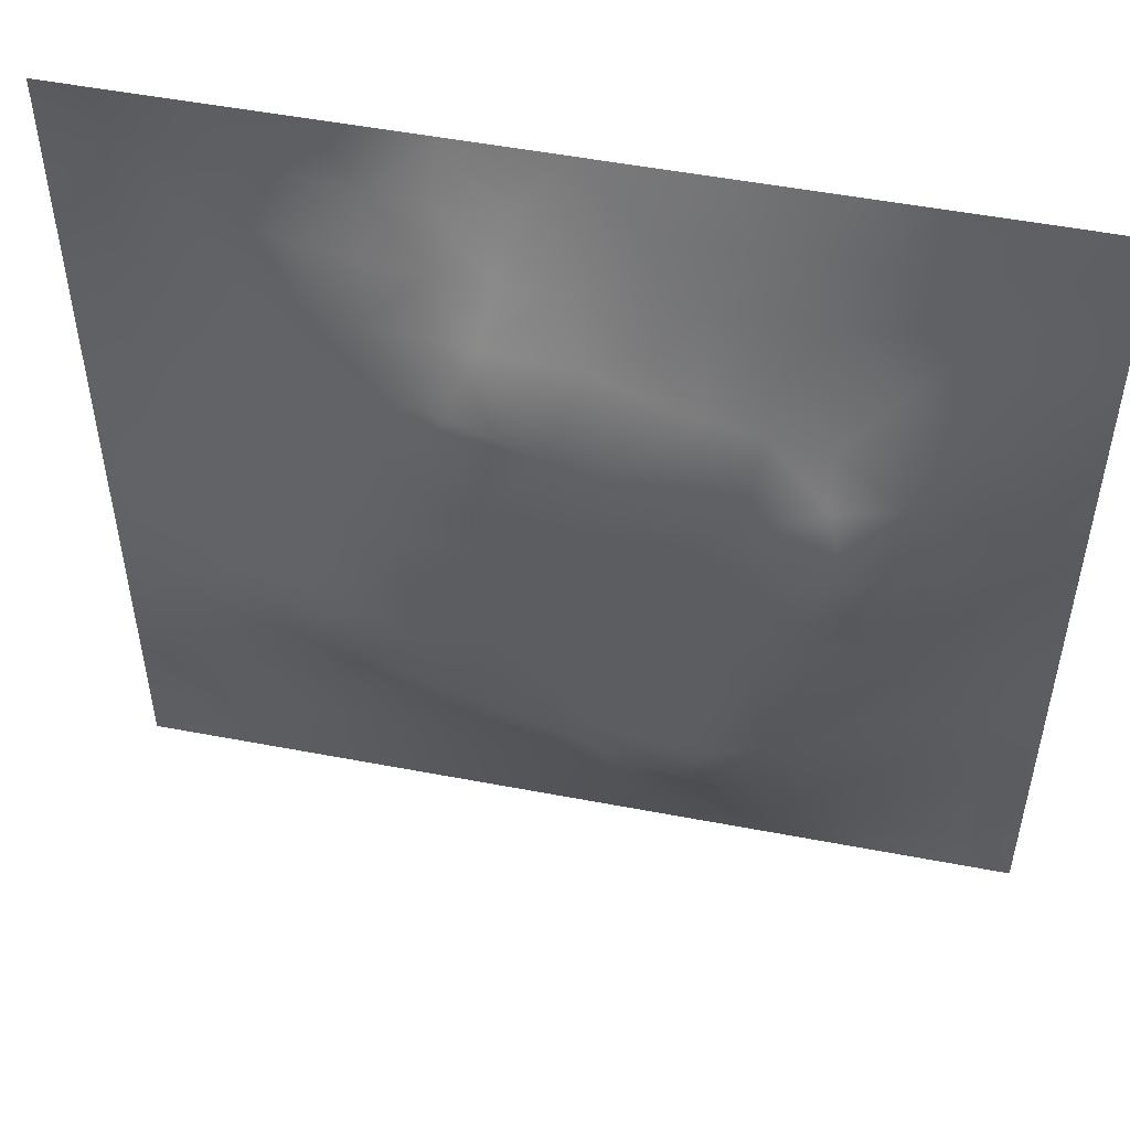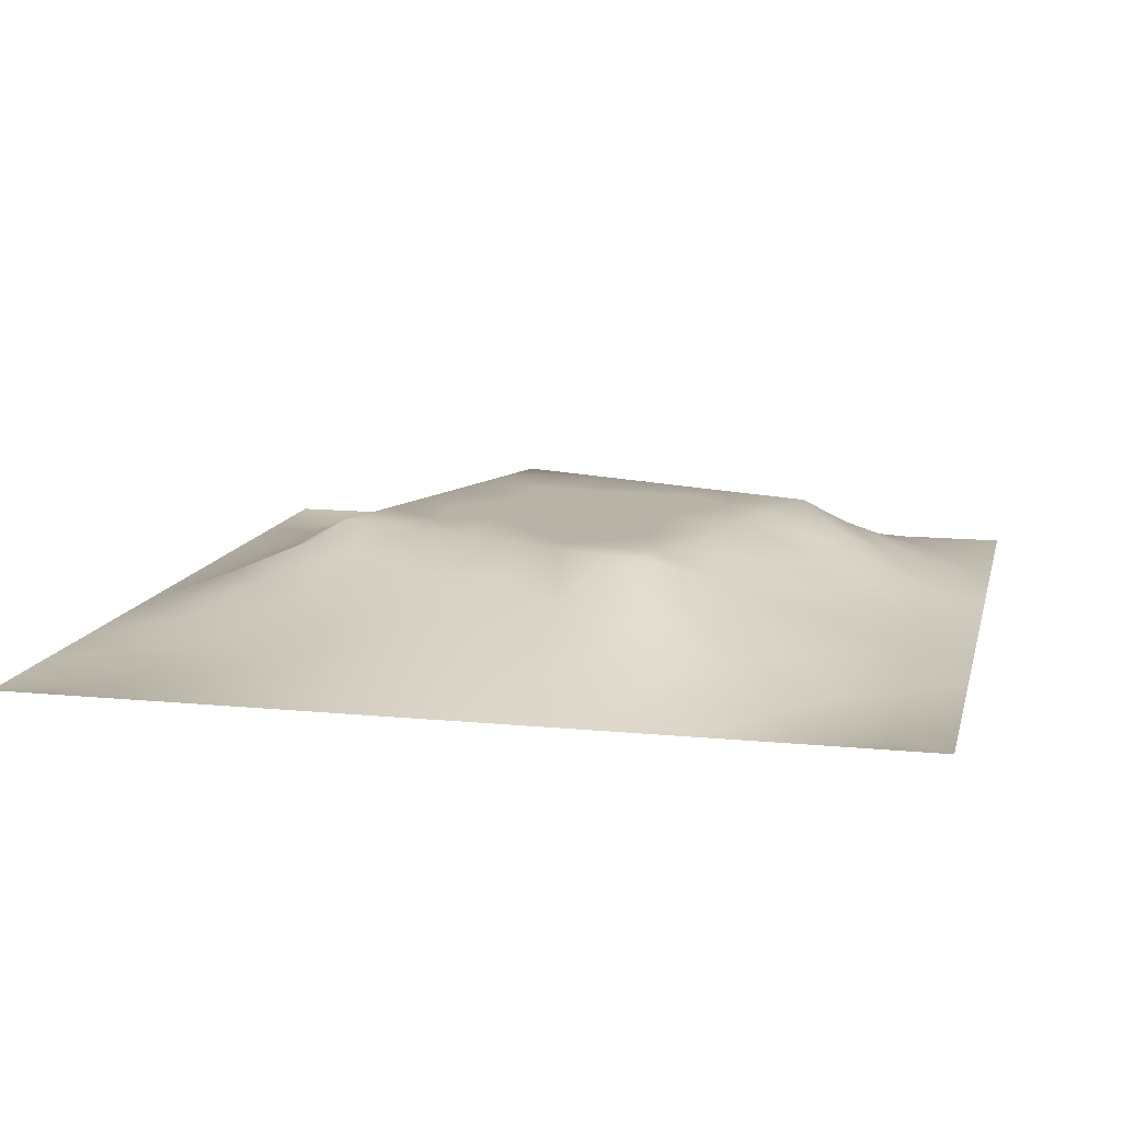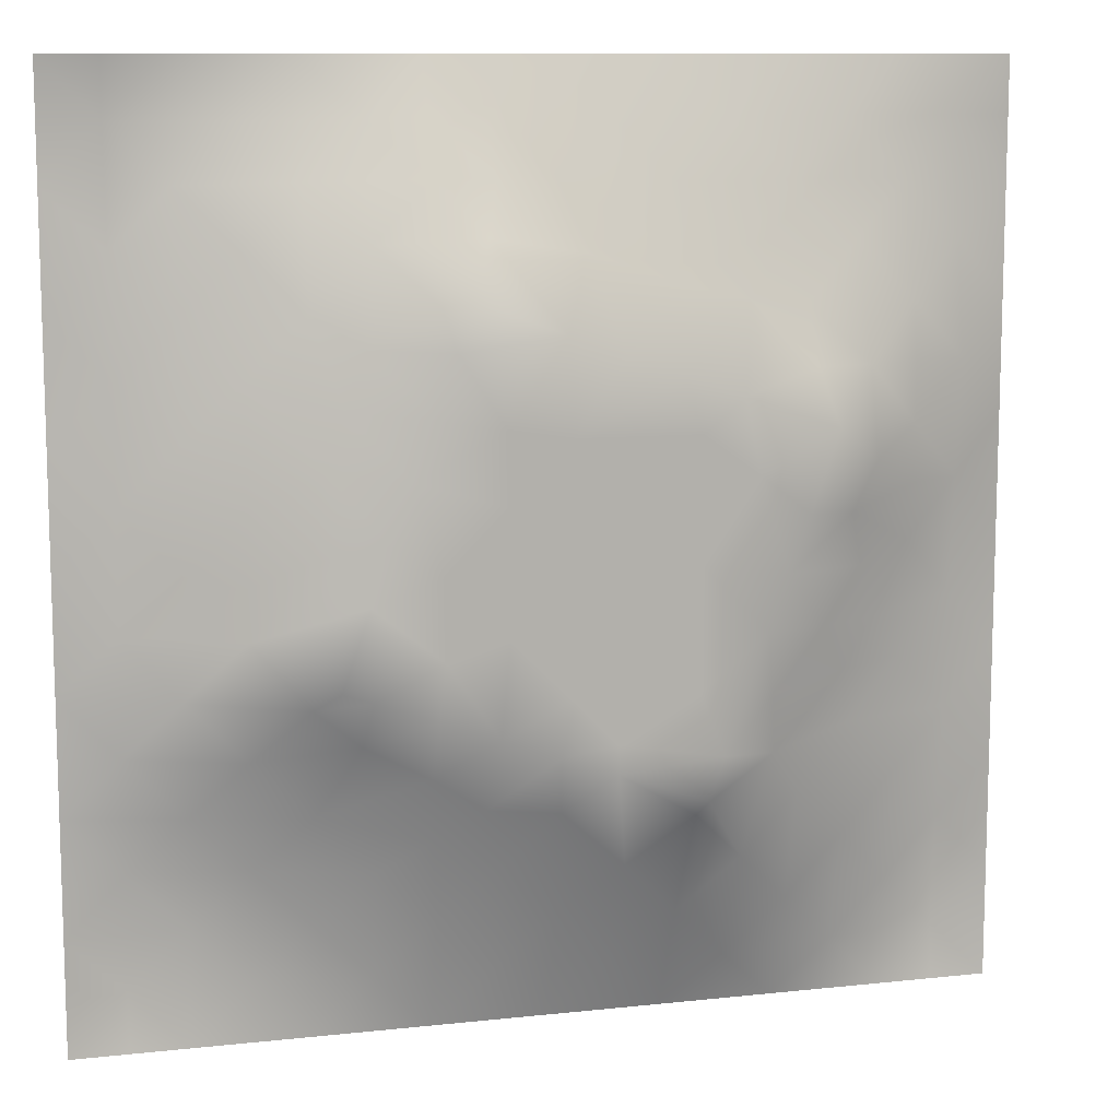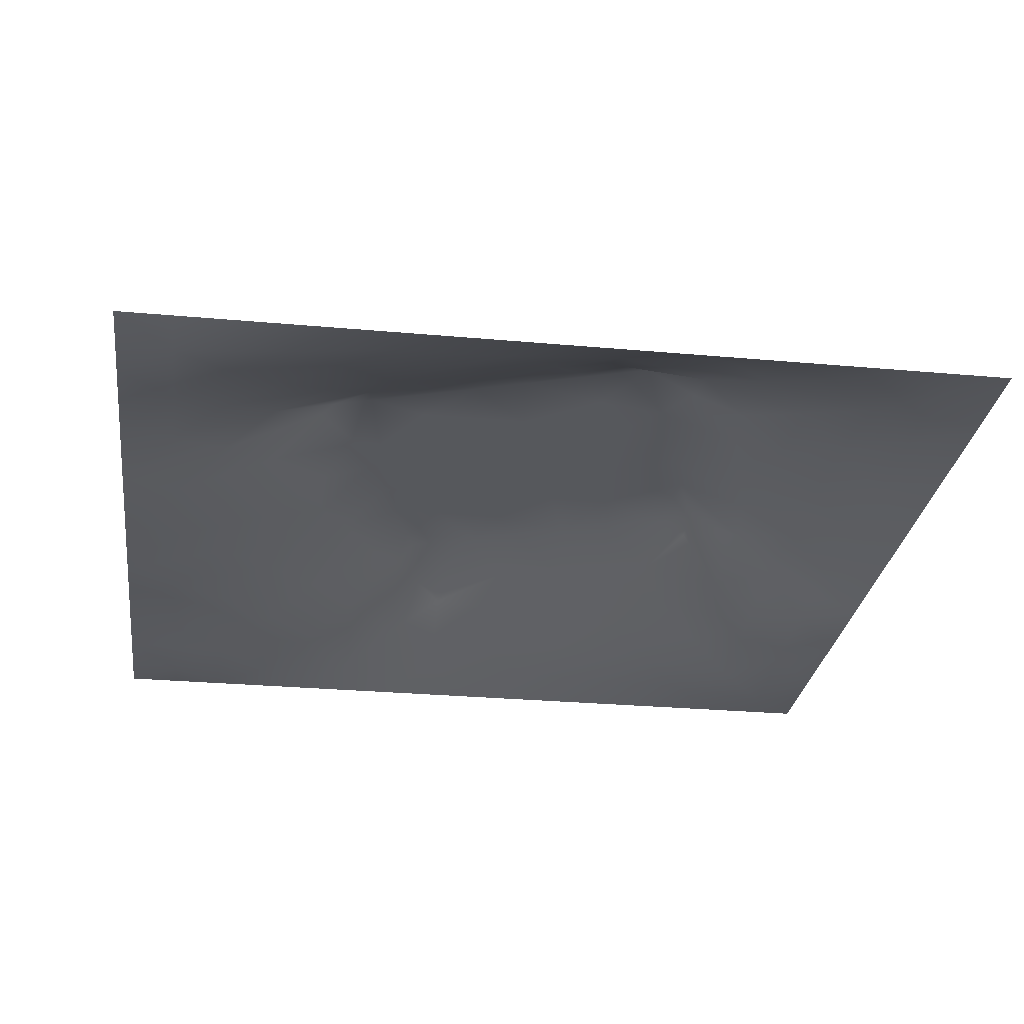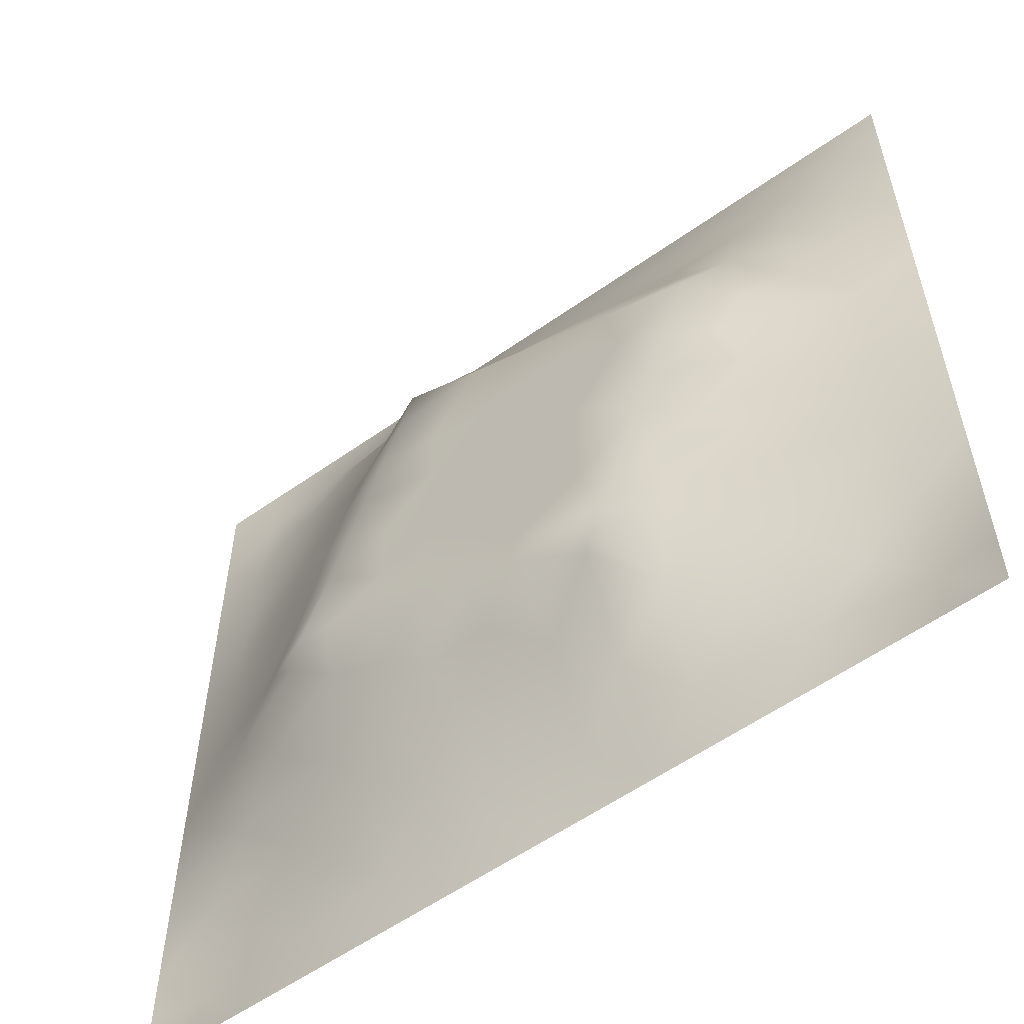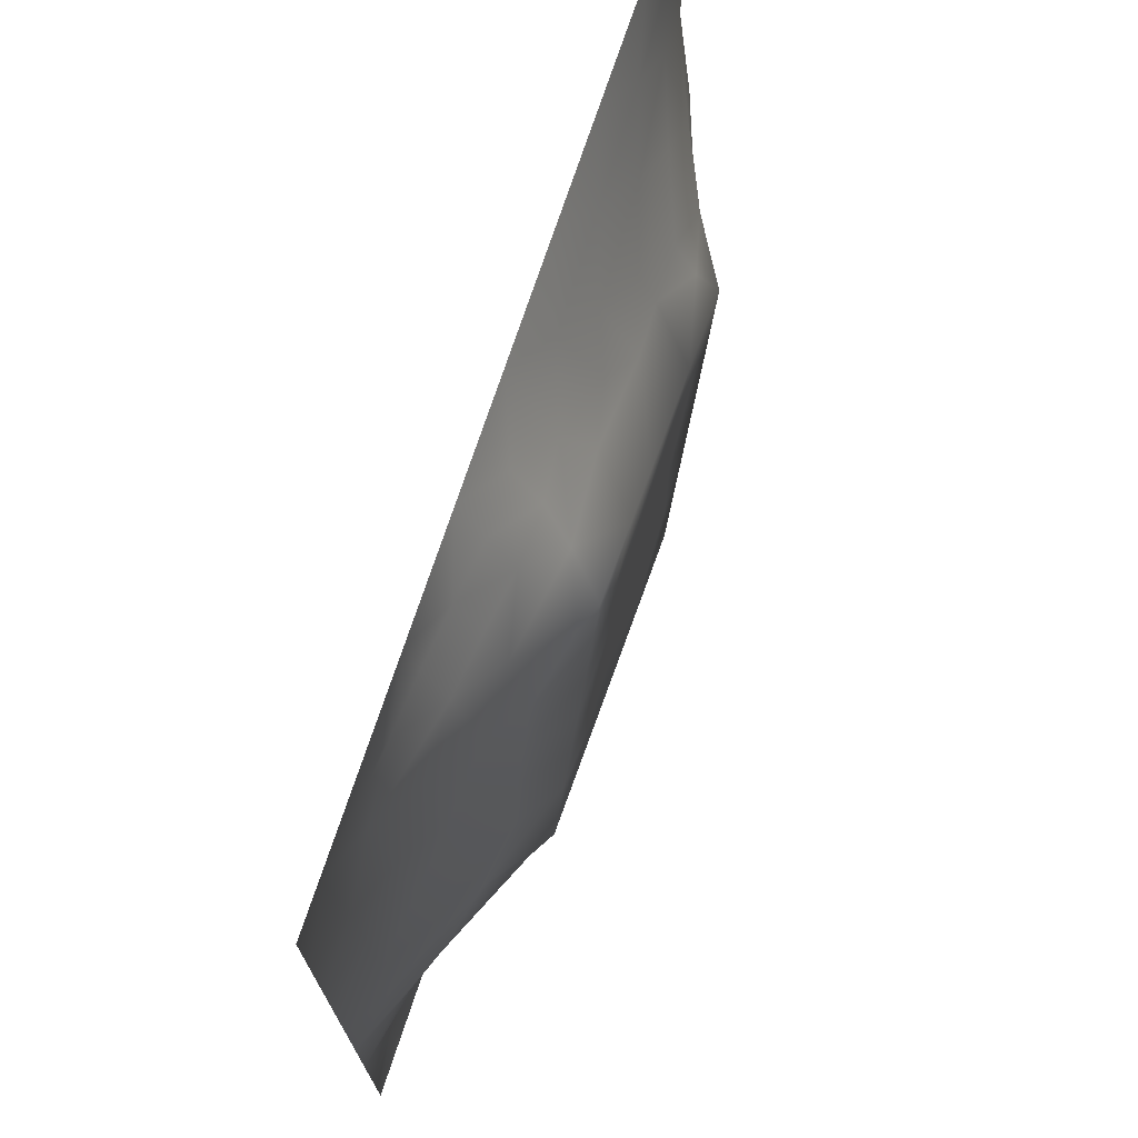
<metadata>
{"format":"obj","ext":"obj","renderer":"f3d","projection":"perspective","resolution":1024,"background":"white","views":[{"elev":51.6,"azim":11.7,"up":"+Y"},{"elev":12.6,"azim":12.9,"up":"+Z"},{"elev":10.6,"azim":-15.3,"up":"+Y"},{"elev":-27.9,"azim":82.1,"up":"+Z"},{"elev":-57.3,"azim":36.4,"up":"+Y"},{"elev":72.7,"azim":-71.7,"up":"+Y"}]}
</metadata>
<code>
v -0 0 -0
v 1 0 -0
v -0 1 0
v 1 1 0
v 0.4992 0.4991 0.1175
v -0 0.5 0
v 0.5 1 0
v 1 0.5 0
v 0.5 -0 0
v 0.2493 0.7527 0.05712
v 0.7551 0.7523 0.07475
v 0.2475 0.2494 0.05304
v 0.7527 0.245 0.06953
v 0.75 0 0
v 0.25 0 0
v 1 0.75 0
v 1 0.25 0
v 0.25 1 0
v 0.75 1 0
v 0 0.25 0
v 0 0.75 -0
v 0.3639 0.218 0.06584
v 0.6306 0.7731 0.07913
v 0.7124 0.3578 0.1036
v 0.3619 0.3548 0.1177
v 0.8745 0.3749 0.0371
v 0.6261 0.1197 0.05075
v 0.6299 0.3682 0.1175
v 0.8746 0.1249 0.01194
v 0.3753 0.1249 0.03345
v 0.126 0.1264 -0.00019
v 0.7589 0.691 0.09652
v 0.8807 0.6258 0.05587
v 0.6302 0.6291 0.1175
v 0.8758 0.875 0.02166
v 0.3737 0.8806 0.05147
v 0.2577 0.6012 0.0857
v 0.1261 0.8744 0.004999
v 0.1253 0.6245 0.03258
v 0.6249 0.8756 0.04204
v 0.1194 0.3736 0.04757
v 0.2501 0.1254 0.02129
v 0.8804 0.7513 0.04748
v 0.8753 0.2493 0.03029
v 0.249 0.878 0.0342
v 0.7509 0.8761 0.03784
v 0.1234 0.2497 0.02635
v 0.1262 0.7497 0.02159
v 0.3014 0.7191 0.08456
v 0.3114 0.8787 0.04187
v 1 0.0625 -0
v 0.8772 0.5006 0.04806
v 0.3595 0.6534 0.1177
v 0.3697 0.7609 0.1055
v 0 0.375 0
v 0.4988 0.8766 0.04668
v 0.499 0.6299 0.1175
v 0.239 0.3698 0.09945
v 0.1229 0.499 0.04239
v 0.3684 0.4991 0.1175
v 0.6296 0.2385 0.1075
v 0.5009 0.1235 0.0423
v 0.4993 0.3688 0.1175
v 0 0.625 0
v 0 0.875 0
v 0 0.125 0
v 0.625 1 0
v 0.875 1 0
v 0.125 1 0
v 0.375 1 0
v 1 0.375 0
v 1 0.125 0
v 1 0.875 0
v 1 0.625 0
v 0.375 0 0
v 0.125 0 0
v 0.875 0 0
v 0.625 0 0
v 0.7513 0.1211 0.03955
v 0.6302 0.499 0.1175
v 0.3162 0.5328 0.1177
v 0.06143 0.3124 0.01655
v 0.1819 0.4349 0.07049
v 0.1826 0.3109 0.05694
v 0.06163 0.4369 0.0203
v 0.6874 0.938 0.02054
v 0.689 0.8132 0.05913
v 0.5621 0.9384 0.02349
v 0.06356 0.687 0.01069
v 0.1873 0.6881 0.04704
v 0.0625 0.562 0.01758
v 0.1881 0.9373 0.005461
v 0.188 0.8135 0.02906
v 0.06293 0.9371 -0.007179
v 0.4339 0.5646 0.1175
v 0.8365 0.4233 0.05752
v 0.9375 0 -0
v 0.3105 0.8177 0.06328
v 0.4369 0.9392 0.02451
v 0.9392 0.8125 0.01828
v 0.8154 0.8137 0.04681
v 0.9377 0.9376 0.008324
v 0.0625 0 -0
v 0.5646 0.5643 0.1175
v 0.3824 0.7171 0.1177
v 0.8289 0.5928 0.08562
v 0.8215 0.6906 0.08073
v 0.9396 0.5629 0.02672
v 0.4927 0.7318 0.1177
v 0.8814 0.6888 0.05432
v 0.4337 0.434 0.1175
v 0.1881 0.06334 0.001922
v 0.06286 0.06292 -0.006902
v 0.1878 0.1889 0.02072
v 0.313 0.06332 0.01072
v 0.3114 0.1863 0.04822
v 0.4378 0.06164 0.02064
v 0.8124 0.06202 0.01193
v 0.9371 0.06287 -0.004678
v 0.2963 0.3783 0.1177
v 0.5647 0.4338 0.1175
v 0.5237 0.8075 0.07466
v 0.5643 0.1813 0.07445
v 0.6904 0.1798 0.07176
v 0.563 0.06168 0.02121
v 0.9376 0.3127 0.01794
v 0.8123 0.3108 0.0523
v 0.9373 0.4379 0.01985
v 0.3127 0.938 0.01687
v -0 0.0625 -0
v 0.8135 0.1852 0.03857
v 0.8022 0.3709 0.06499
v 0.6879 0.05922 0.02571
v 0.8002 0.5407 0.09118
v 0.9364 0.1881 0.004731
v 0.4376 0.1855 0.06028
v 0.06311 0.1884 0.000294
v 0.0625 1 0
v 0.9427 0.6879 0.03182
v 0.6801 0.3658 0.1177
v 0.06314 0.8122 0.007141
v 0.8126 0.938 0.0166
v 0.1839 0.5623 0.06353
v 0.7231 0.4853 0.1177
v 0.7018 0.4262 0.1177
v 0.641 0.2544 0.1177
v 0.2645 0.389 0.1177
v 0.7755 0.631 0.1177
v 0.399 0.7655 0.1177
v 0.675 0.6663 0.1177
v 0.5799 0.8329 0.06141
v 0.2896 0.3282 0.09381
v 0.3381 0.5936 0.1177
v 0.7174 0.2941 0.09244
v 0.1813 0.4872 0.06607
v 0.4324 0.6404 0.1176
v 0.2778 0.6602 0.0855
v 0.6921 0.7589 0.07634
v 0.4237 0.3326 0.1177
v 0.6134 0.6884 0.1177
v 0.6571 0.3006 0.1177
v 0.3597 0.2902 0.09178
v 0.4853 0.3105 0.1177
v 0.5526 0.7103 0.1177
v 0.4167 0.2528 0.08452
v 0.4232 0.8242 0.08295
v 0.8167 0.4818 0.07265
v 0.5457 0.3199 0.1176
v 0.8808 0.563 0.05696
v 0.7716 0.4227 0.08684
v 0.2397 0.5143 0.08853
v 0.2946 0.4726 0.1177
v 0.6912 0.5863 0.1176
v 1 0.9375 0
v 0.4928 0.2454 0.08935
v 0.7447 0.5454 0.1177
v 0.2504 0.9372 0.01012
v 0.3744 0.9406 0.02596
v 0.4363 0.8803 0.05385
v 0.3687 0.4136 0.1176
v 0.1221 0.4361 0.04396
v 0.5451 0.289 0.1177
f 177 45 129
f 14 77 118
f 41 58 83
f 34 80 173
f 180 120 25
f 72 17 135
f 116 22 12
f 85 181 59
f 107 32 148
f 111 180 159
f 129 178 70
f 12 114 116
f 106 169 33
f 125 62 9
f 99 179 56
f 43 101 107
f 115 15 75
f 169 134 52
f 44 126 127
f 148 106 107
f 22 30 136
f 167 52 134
f 159 165 163
f 165 22 136
f 29 131 118
f 38 94 141
f 42 116 114
f 116 30 22
f 106 148 134
f 42 112 115
f 1 103 113
f 84 58 41
f 50 45 98
f 125 78 27
f 25 152 162
f 120 152 25
f 165 162 22
f 172 147 120
f 122 151 56
f 84 12 152
f 182 175 123
f 168 121 63
f 4 68 102
f 63 159 163
f 159 25 162
f 159 162 165
f 60 172 180
f 120 180 172
f 28 145 80
f 172 60 81
f 84 152 58
f 58 152 120
f 60 95 153
f 139 110 33
f 73 102 100
f 18 69 92
f 143 171 37
f 81 37 171
f 157 37 153
f 163 182 168
f 85 55 41
f 167 134 144
f 17 126 135
f 122 166 109
f 79 124 133
f 27 133 124
f 147 172 83
f 161 146 154
f 55 82 41
f 149 109 166
f 20 66 137
f 55 20 82
f 176 144 134
f 21 141 65
f 61 124 146
f 59 39 91
f 74 16 139
f 49 98 10
f 40 86 88
f 21 89 141
f 92 38 45
f 67 88 86
f 53 157 153
f 178 99 70
f 66 130 113
f 180 111 60
f 60 153 81
f 65 141 94
f 29 119 135
f 62 125 123
f 45 10 98
f 90 48 39
f 117 30 75
f 103 76 113
f 35 100 102
f 48 141 89
f 24 140 161
f 82 20 47
f 173 176 148
f 48 38 141
f 25 159 180
f 139 33 108
f 89 39 48
f 154 146 124
f 74 139 108
f 6 91 64
f 146 182 61
f 93 38 48
f 122 56 166
f 93 10 45
f 143 39 59
f 27 123 125
f 37 90 143
f 77 119 118
f 49 54 98
f 157 10 90
f 64 89 21
f 47 84 82
f 6 85 91
f 59 91 85
f 41 82 84
f 6 55 85
f 44 135 126
f 143 59 155
f 52 128 108
f 134 148 176
f 119 29 118
f 104 95 5
f 107 110 43
f 53 49 157
f 178 129 36
f 37 81 153
f 157 49 10
f 93 45 38
f 135 44 29
f 105 49 53
f 105 149 54
f 105 54 49
f 131 29 44
f 169 106 134
f 154 24 161
f 5 95 111
f 165 136 175
f 60 111 95
f 26 127 126
f 8 108 128
f 133 27 78
f 53 156 105
f 57 95 104
f 158 150 32
f 113 31 66
f 9 117 75
f 130 1 113
f 99 178 179
f 148 150 173
f 88 151 40
f 45 50 129
f 69 94 92
f 57 156 95
f 50 36 129
f 28 140 145
f 80 34 104
f 36 179 178
f 150 160 34
f 32 150 148
f 51 72 119
f 80 104 5
f 3 65 94
f 168 182 161
f 177 18 92
f 57 109 156
f 2 51 119
f 170 144 145
f 132 170 24
f 39 89 91
f 38 92 94
f 172 81 171
f 152 12 162
f 99 56 7
f 34 160 57
f 48 90 93
f 112 31 76
f 145 24 170
f 11 32 107
f 158 32 11
f 137 66 31
f 87 46 40
f 88 7 56
f 57 160 164
f 16 73 100
f 144 173 80
f 147 58 120
f 145 144 80
f 10 93 90
f 36 50 98
f 142 46 35
f 102 142 35
f 68 142 102
f 84 47 12
f 170 132 96
f 40 46 86
f 86 46 142
f 19 86 142
f 131 44 13
f 23 160 158
f 23 87 40
f 23 158 87
f 158 160 150
f 158 11 87
f 151 23 40
f 23 164 160
f 88 56 151
f 70 18 129
f 15 115 112
f 127 13 44
f 7 88 67
f 114 12 47
f 7 70 99
f 19 67 86
f 68 19 142
f 101 35 46
f 137 47 20
f 72 135 119
f 174 4 102
f 98 54 166
f 8 74 108
f 79 13 124
f 146 161 182
f 83 155 181
f 96 128 52
f 167 96 52
f 76 15 112
f 28 168 161
f 128 71 8
f 143 90 39
f 30 116 115
f 126 17 71
f 42 115 116
f 47 137 114
f 138 3 94
f 31 114 137
f 132 127 26
f 154 132 24
f 34 173 150
f 97 2 119
f 96 132 26
f 117 9 62
f 96 26 128
f 45 177 92
f 105 156 109
f 144 170 167
f 179 166 56
f 123 61 182
f 24 145 140
f 64 91 89
f 121 28 80
f 161 140 28
f 121 80 5
f 168 28 121
f 121 5 111
f 63 121 111
f 63 111 159
f 168 63 163
f 109 164 122
f 11 101 87
f 31 112 114
f 27 124 61
f 171 83 172
f 118 133 14
f 154 127 132
f 96 167 170
f 175 163 165
f 154 13 127
f 124 13 154
f 62 136 117
f 123 27 61
f 30 117 136
f 57 164 109
f 59 181 155
f 179 36 166
f 79 118 131
f 162 12 22
f 115 75 30
f 71 128 126
f 26 126 128
f 16 100 139
f 43 139 100
f 9 78 125
f 14 133 78
f 113 76 31
f 11 107 101
f 164 23 122
f 33 107 106
f 77 97 119
f 79 133 118
f 69 138 94
f 131 13 79
f 95 156 153
f 151 122 23
f 53 153 156
f 33 169 108
f 169 52 108
f 110 139 43
f 155 83 171
f 155 171 143
f 149 105 109
f 110 107 33
f 147 83 58
f 101 43 35
f 100 35 43
f 176 173 144
f 73 174 102
f 149 166 54
f 42 114 112
f 46 87 101
f 157 90 37
f 18 177 129
f 83 181 41
f 181 85 41
f 34 57 104
f 163 175 182
f 98 166 36
f 175 136 123
f 62 123 136

</code>
